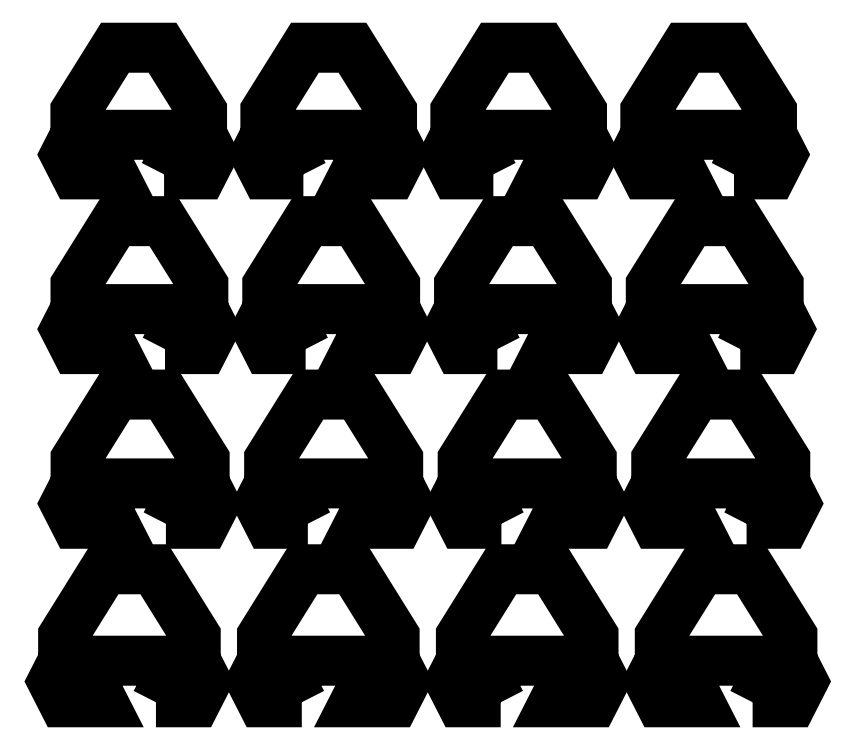
<metadata>
{"format":"dxf","ext":"dxf","renderer":"ezdxf+matplotlib","layout":"modelspace","background":"white","min_lineweight":24,"dpi":150}
</metadata>
<code>
0
SECTION
2
ENTITIES
0
LWPOLYLINE
8
0
90
16
70
1
10
4.6
20
21.08
30
0
10
6.1
20
21.08
30
0
10
6.5
20
21.86
30
0
10
6.1
20
22.64
30
0
10
6.1
20
23.58
30
0
10
4.538
20
26.08
30
0
10
2.663
20
26.08
30
0
10
1.1
20
23.58
30
0
10
1.1
20
22.64
30
0
10
0.7
20
21.86
30
0
10
1.1
20
21.08
30
0
10
2.6
20
21.08
30
0
10
2.2
20
21.86
30
0
10
2.6
20
22.64
30
0
10
4.6
20
22.64
30
0
10
5
20
21.86
30
0
0
LWPOLYLINE
8
0
90
16
70
1
10
10.1
20
21.08
30
0
10
8.6
20
21.08
30
0
10
8.2
20
21.86
30
0
10
8.6
20
22.64
30
0
10
8.6
20
23.58
30
0
10
10.16
20
26.08
30
0
10
12.04
20
26.08
30
0
10
13.6
20
23.58
30
0
10
13.6
20
22.64
30
0
10
14
20
21.86
30
0
10
13.6
20
21.08
30
0
10
12.1
20
21.08
30
0
10
12.5
20
21.86
30
0
10
12.1
20
22.64
30
0
10
10.1
20
22.64
30
0
10
9.7
20
21.86
30
0
0
LWPOLYLINE
8
0
90
16
70
1
10
17.6
20
21.08
30
0
10
16.1
20
21.08
30
0
10
15.7
20
21.86
30
0
10
16.1
20
22.64
30
0
10
16.1
20
23.58
30
0
10
17.66
20
26.08
30
0
10
19.54
20
26.08
30
0
10
21.1
20
23.58
30
0
10
21.1
20
22.64
30
0
10
21.5
20
21.86
30
0
10
21.1
20
21.08
30
0
10
19.6
20
21.08
30
0
10
20
20
21.86
30
0
10
19.6
20
22.64
30
0
10
17.6
20
22.64
30
0
10
17.2
20
21.86
30
0
0
LWPOLYLINE
8
0
90
16
70
1
10
4.637
20
14.18
30
0
10
6.151
20
14.18
30
0
10
6.555
20
14.97
30
0
10
6.151
20
15.76
30
0
10
6.151
20
16.7
30
0
10
4.574
20
19.23
30
0
10
2.681
20
19.23
30
0
10
1.104
20
16.7
30
0
10
1.104
20
15.76
30
0
10
0.7
20
14.97
30
0
10
1.104
20
14.18
30
0
10
2.618
20
14.18
30
0
10
2.214
20
14.97
30
0
10
2.618
20
15.76
30
0
10
4.637
20
15.76
30
0
10
5.041
20
14.97
30
0
0
LWPOLYLINE
8
0
90
16
70
1
10
10.19
20
14.18
30
0
10
8.675
20
14.18
30
0
10
8.271
20
14.97
30
0
10
8.675
20
15.76
30
0
10
8.675
20
16.7
30
0
10
10.25
20
19.23
30
0
10
12.14
20
19.23
30
0
10
13.72
20
16.7
30
0
10
13.72
20
15.76
30
0
10
14.13
20
14.97
30
0
10
13.72
20
14.18
30
0
10
12.21
20
14.18
30
0
10
12.61
20
14.97
30
0
10
12.21
20
15.76
30
0
10
10.19
20
15.76
30
0
10
9.785
20
14.97
30
0
0
LWPOLYLINE
8
0
90
16
70
1
10
17.76
20
14.18
30
0
10
16.25
20
14.18
30
0
10
15.84
20
14.97
30
0
10
16.25
20
15.76
30
0
10
16.25
20
16.7
30
0
10
17.82
20
19.23
30
0
10
19.72
20
19.23
30
0
10
21.29
20
16.7
30
0
10
21.29
20
15.76
30
0
10
21.7
20
14.97
30
0
10
21.29
20
14.18
30
0
10
19.78
20
14.18
30
0
10
20.18
20
14.97
30
0
10
19.78
20
15.76
30
0
10
17.76
20
15.76
30
0
10
17.36
20
14.97
30
0
0
LWPOLYLINE
8
0
90
16
70
1
10
4.673
20
7.282
30
0
10
6.202
20
7.282
30
0
10
6.609
20
8.079
30
0
10
6.202
20
8.876
30
0
10
6.202
20
9.832
30
0
10
4.61
20
12.38
30
0
10
2.699
20
12.38
30
0
10
1.108
20
9.832
30
0
10
1.108
20
8.876
30
0
10
0.7
20
8.079
30
0
10
1.108
20
7.282
30
0
10
2.636
20
7.282
30
0
10
2.228
20
8.079
30
0
10
2.636
20
8.876
30
0
10
4.673
20
8.876
30
0
10
5.081
20
8.079
30
0
0
LWPOLYLINE
8
0
90
16
70
1
10
10.28
20
7.282
30
0
10
8.749
20
7.282
30
0
10
8.341
20
8.079
30
0
10
8.749
20
8.876
30
0
10
8.749
20
9.832
30
0
10
10.34
20
12.38
30
0
10
12.25
20
12.38
30
0
10
13.84
20
9.832
30
0
10
13.84
20
8.876
30
0
10
14.25
20
8.079
30
0
10
13.84
20
7.282
30
0
10
12.31
20
7.282
30
0
10
12.72
20
8.079
30
0
10
12.31
20
8.876
30
0
10
10.28
20
8.876
30
0
10
9.869
20
8.079
30
0
0
LWPOLYLINE
8
0
90
16
70
1
10
17.92
20
7.282
30
0
10
16.39
20
7.282
30
0
10
15.98
20
8.079
30
0
10
16.39
20
8.876
30
0
10
16.39
20
9.832
30
0
10
17.98
20
12.38
30
0
10
19.89
20
12.38
30
0
10
21.48
20
9.832
30
0
10
21.48
20
8.876
30
0
10
21.89
20
8.079
30
0
10
21.48
20
7.282
30
0
10
19.96
20
7.282
30
0
10
20.36
20
8.079
30
0
10
19.96
20
8.876
30
0
10
17.92
20
8.876
30
0
10
17.51
20
8.079
30
0
0
LWPOLYLINE
8
0
90
16
70
1
10
27.1
20
21.08
30
0
10
28.6
20
21.08
30
0
10
29
20
21.86
30
0
10
28.6
20
22.64
30
0
10
28.6
20
23.58
30
0
10
27.04
20
26.08
30
0
10
25.16
20
26.08
30
0
10
23.6
20
23.58
30
0
10
23.6
20
22.64
30
0
10
23.2
20
21.86
30
0
10
23.6
20
21.08
30
0
10
25.1
20
21.08
30
0
10
24.7
20
21.86
30
0
10
25.1
20
22.64
30
0
10
27.1
20
22.64
30
0
10
27.5
20
21.86
30
0
0
LWPOLYLINE
8
0
90
16
70
1
10
27.35
20
14.18
30
0
10
28.86
20
14.18
30
0
10
29.27
20
14.97
30
0
10
28.86
20
15.76
30
0
10
28.86
20
16.7
30
0
10
27.29
20
19.23
30
0
10
25.39
20
19.23
30
0
10
23.82
20
16.7
30
0
10
23.82
20
15.76
30
0
10
23.41
20
14.97
30
0
10
23.82
20
14.18
30
0
10
25.33
20
14.18
30
0
10
24.93
20
14.97
30
0
10
25.33
20
15.76
30
0
10
27.35
20
15.76
30
0
10
27.75
20
14.97
30
0
0
LWPOLYLINE
8
0
90
16
70
1
10
27.6
20
7.282
30
0
10
29.13
20
7.282
30
0
10
29.53
20
8.079
30
0
10
29.13
20
8.876
30
0
10
29.13
20
9.832
30
0
10
27.53
20
12.38
30
0
10
25.62
20
12.38
30
0
10
24.03
20
9.832
30
0
10
24.03
20
8.876
30
0
10
23.62
20
8.079
30
0
10
24.03
20
7.282
30
0
10
25.56
20
7.282
30
0
10
25.15
20
8.079
30
0
10
25.56
20
8.876
30
0
10
27.6
20
8.876
30
0
10
28
20
8.079
30
0
0
LWPOLYLINE
8
0
90
16
70
1
10
4.28
20
0.2354
30
0
10
5.85
20
0.2354
30
0
10
6.269
20
1.056
30
0
10
5.85
20
1.876
30
0
10
5.85
20
2.861
30
0
10
4.214
20
5.486
30
0
10
2.251
20
5.486
30
0
10
0.6155
20
2.861
30
0
10
0.6155
20
1.876
30
0
10
0.1967
20
1.056
30
0
10
0.6155
20
0.2354
30
0
10
2.186
20
0.2354
30
0
10
1.767
20
1.056
30
0
10
2.186
20
1.876
30
0
10
4.28
20
1.876
30
0
10
4.699
20
1.056
30
0
0
LWPOLYLINE
8
0
90
16
70
1
10
10.04
20
0.2354
30
0
10
8.468
20
0.2354
30
0
10
8.049
20
1.056
30
0
10
8.468
20
1.876
30
0
10
8.468
20
2.861
30
0
10
10.1
20
5.486
30
0
10
12.07
20
5.486
30
0
10
13.7
20
2.861
30
0
10
13.7
20
1.876
30
0
10
14.12
20
1.056
30
0
10
13.7
20
0.2354
30
0
10
12.13
20
0.2354
30
0
10
12.55
20
1.056
30
0
10
12.13
20
1.876
30
0
10
10.04
20
1.876
30
0
10
9.619
20
1.056
30
0
0
LWPOLYLINE
8
0
90
16
70
1
10
17.89
20
0.2354
30
0
10
16.32
20
0.2354
30
0
10
15.9
20
1.056
30
0
10
16.32
20
1.876
30
0
10
16.32
20
2.861
30
0
10
17.96
20
5.486
30
0
10
19.92
20
5.486
30
0
10
21.55
20
2.861
30
0
10
21.55
20
1.876
30
0
10
21.97
20
1.056
30
0
10
21.55
20
0.2354
30
0
10
19.98
20
0.2354
30
0
10
20.4
20
1.056
30
0
10
19.98
20
1.876
30
0
10
17.89
20
1.876
30
0
10
17.47
20
1.056
30
0
0
LWPOLYLINE
8
0
90
16
70
1
10
27.84
20
0.2354
30
0
10
29.41
20
0.2354
30
0
10
29.83
20
1.056
30
0
10
29.41
20
1.876
30
0
10
29.41
20
2.861
30
0
10
27.77
20
5.486
30
0
10
25.81
20
5.486
30
0
10
24.17
20
2.861
30
0
10
24.17
20
1.876
30
0
10
23.75
20
1.056
30
0
10
24.17
20
0.2354
30
0
10
25.74
20
0.2354
30
0
10
25.32
20
1.056
30
0
10
25.74
20
1.876
30
0
10
27.84
20
1.876
30
0
10
28.25
20
1.056
30
0
0
ENDSEC
0
EOF

</code>
